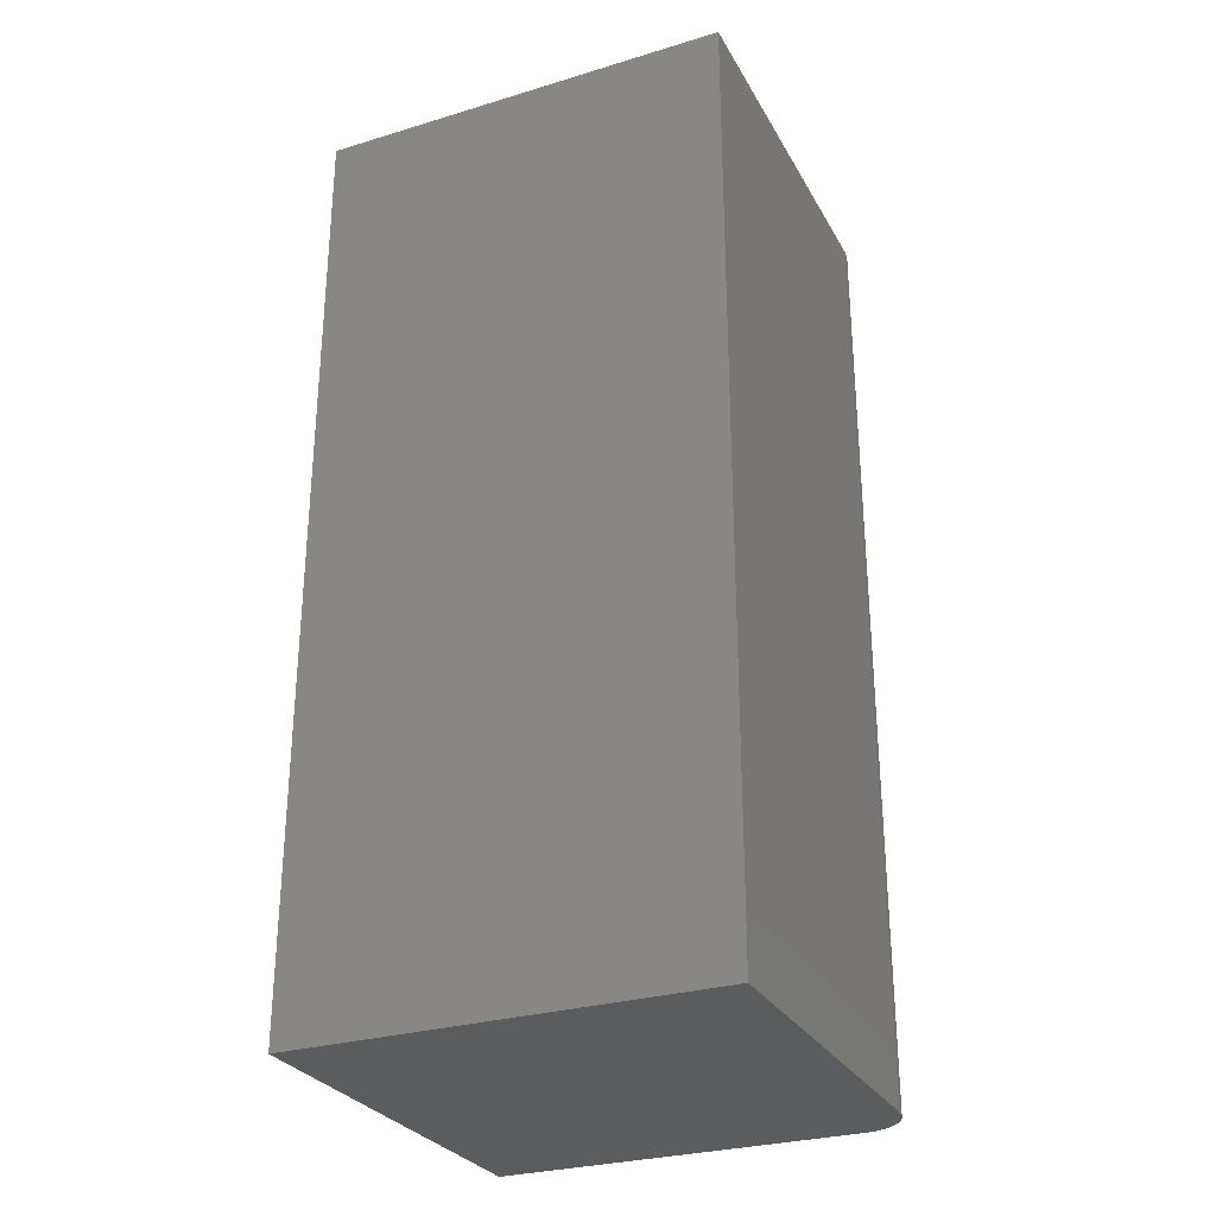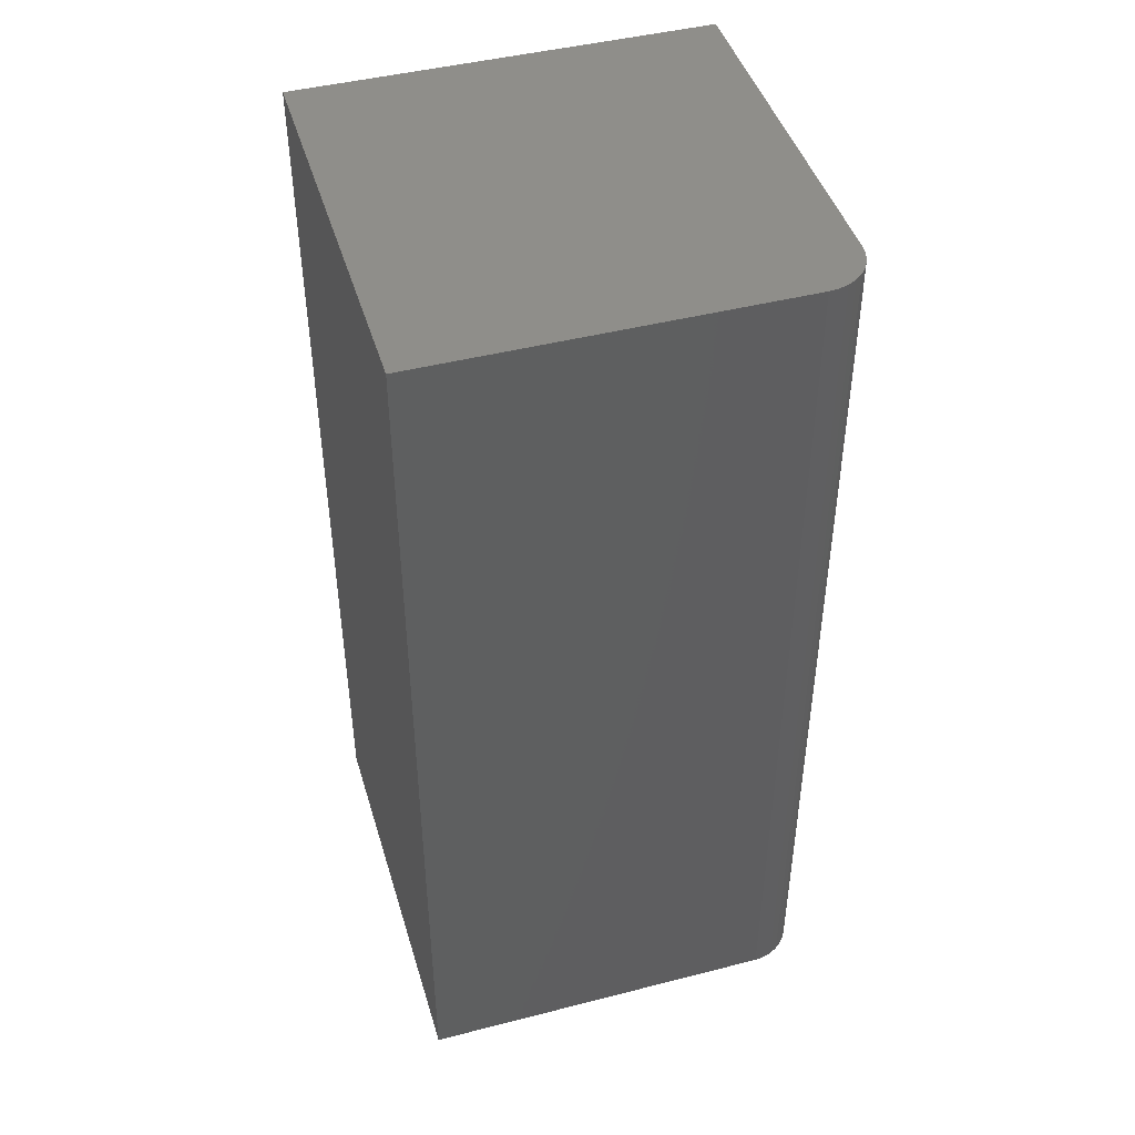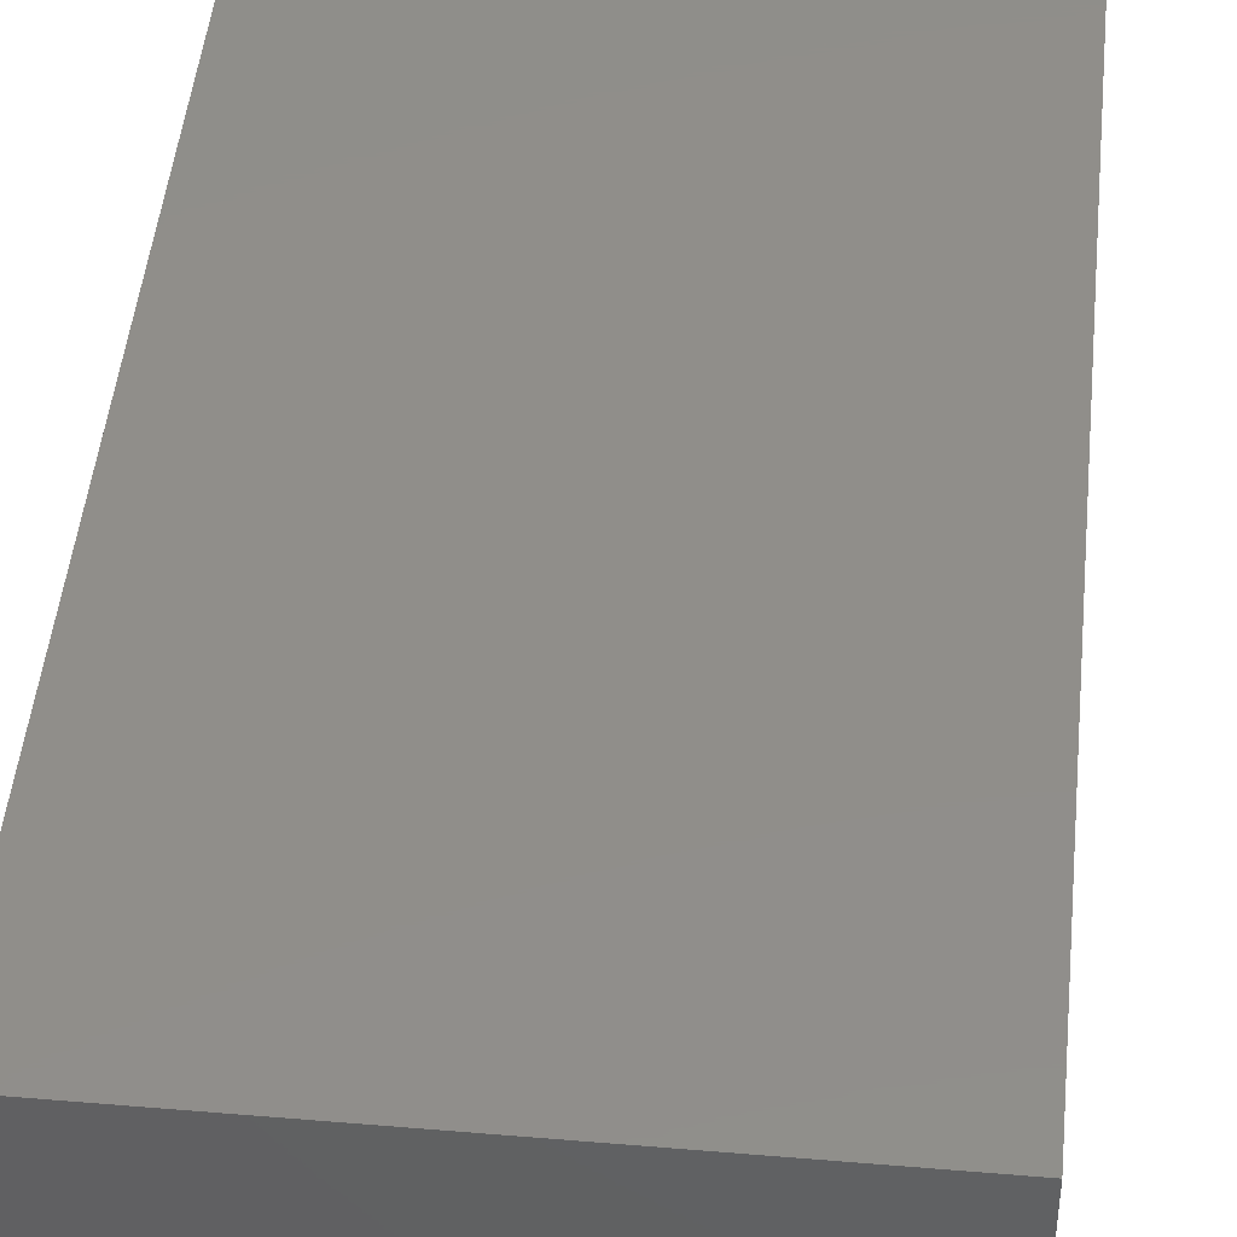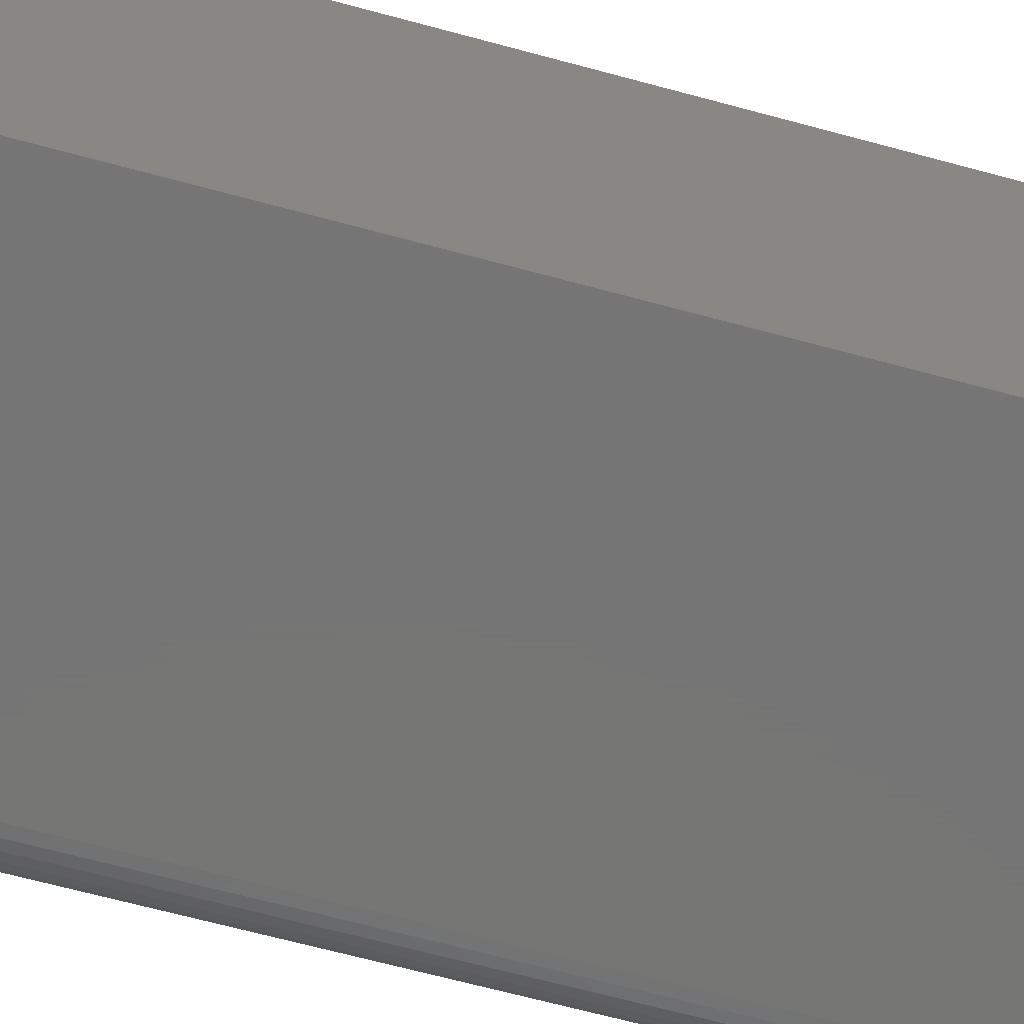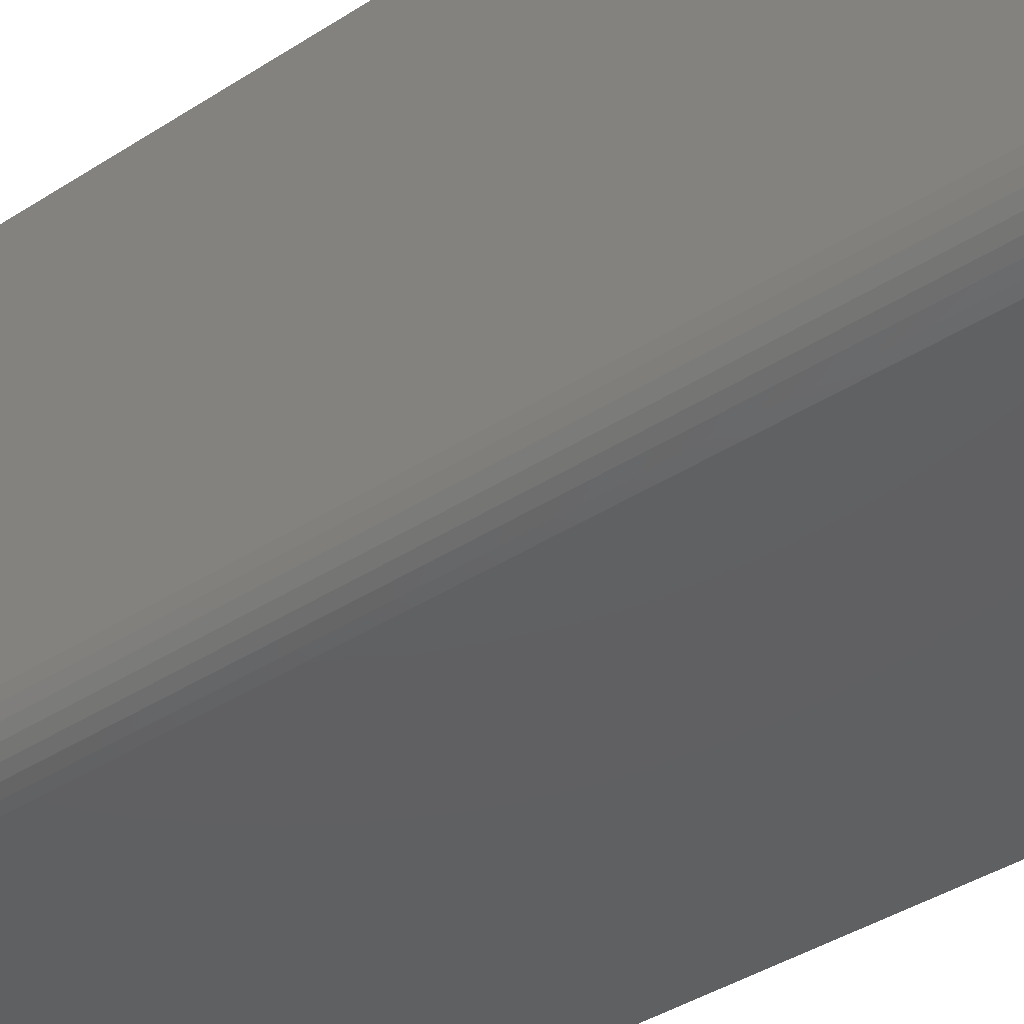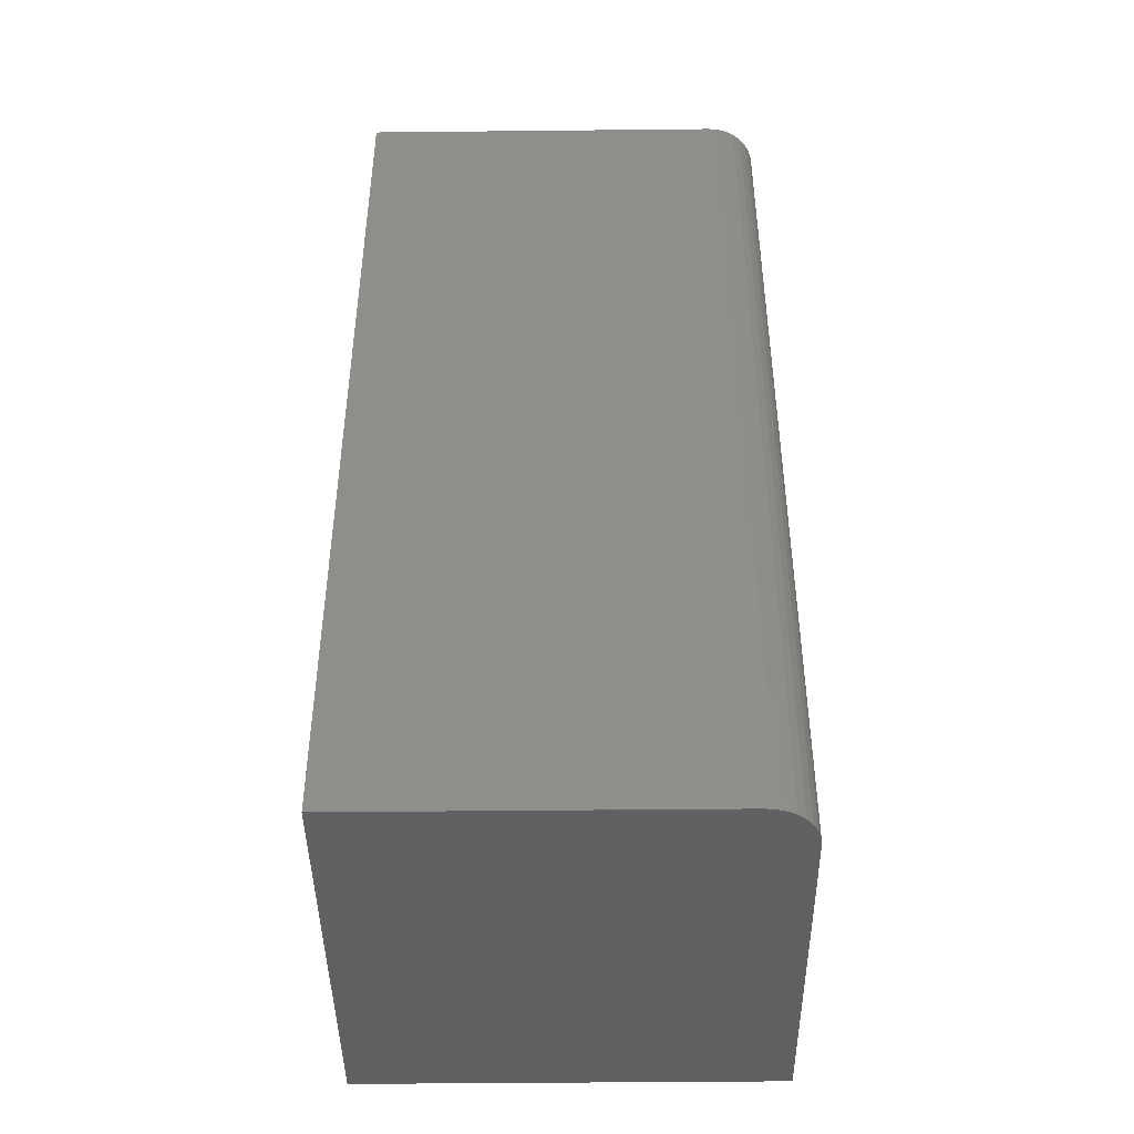
<metadata>
{"format":"stl","ext":"stl","renderer":"f3d","projection":"perspective","resolution":1024,"background":"white","views":[{"elev":-28.9,"azim":-155.8,"up":"+Z"},{"elev":45.0,"azim":-106.5,"up":"+Z"},{"elev":45.6,"azim":5.6,"up":"+Y"},{"elev":-68.0,"azim":74.9,"up":"+Y"},{"elev":-41.6,"azim":-52.3,"up":"+Y"},{"elev":-44.1,"azim":-89.3,"up":"+Z"}]}
</metadata>
<code>
# stl→obj: 24 verts, 44 faces
v -0.2578 -0.6641 -0.75
v 0.3272 -0.6641 -0.75
v -0.2578 -0.6641 0.75
v 0.3272 -0.6641 0.75
v -0.3359 -0.5859 0.75
v -0.3359 1.665e-16 0.75
v -0.3359 -0.5859 -0.75
v -0.3359 0 -0.75
v 0.3272 2.033e-16 0.75
v -0.3344 -0.6012 0.75
v -0.33 -0.6158 0.75
v -0.3228 -0.6293 0.75
v -0.3131 -0.6412 0.75
v -0.3012 -0.6509 0.75
v -0.2877 -0.6581 0.75
v -0.2731 -0.6626 0.75
v -0.2731 -0.6626 -0.75
v -0.2877 -0.6581 -0.75
v -0.3012 -0.6509 -0.75
v -0.3131 -0.6412 -0.75
v -0.3228 -0.6293 -0.75
v -0.33 -0.6158 -0.75
v -0.3344 -0.6012 -0.75
v 0.3272 3.681e-17 -0.75
f 1 2 3
f 3 2 4
f 5 6 7
f 7 6 8
f 4 9 6
f 4 6 5
f 4 5 10
f 4 10 11
f 4 11 12
f 4 12 13
f 4 13 14
f 4 14 15
f 4 15 16
f 4 16 3
f 2 1 17
f 2 17 18
f 2 18 19
f 2 19 20
f 2 20 21
f 2 21 22
f 2 22 23
f 2 23 7
f 2 7 8
f 2 8 24
f 5 7 10
f 10 7 23
f 10 23 11
f 11 23 22
f 11 22 12
f 12 22 21
f 12 21 13
f 13 21 20
f 13 20 14
f 14 20 19
f 14 19 15
f 15 19 18
f 15 18 16
f 16 18 17
f 16 17 3
f 3 17 1
f 8 6 24
f 24 6 9
f 2 24 4
f 4 24 9

</code>
